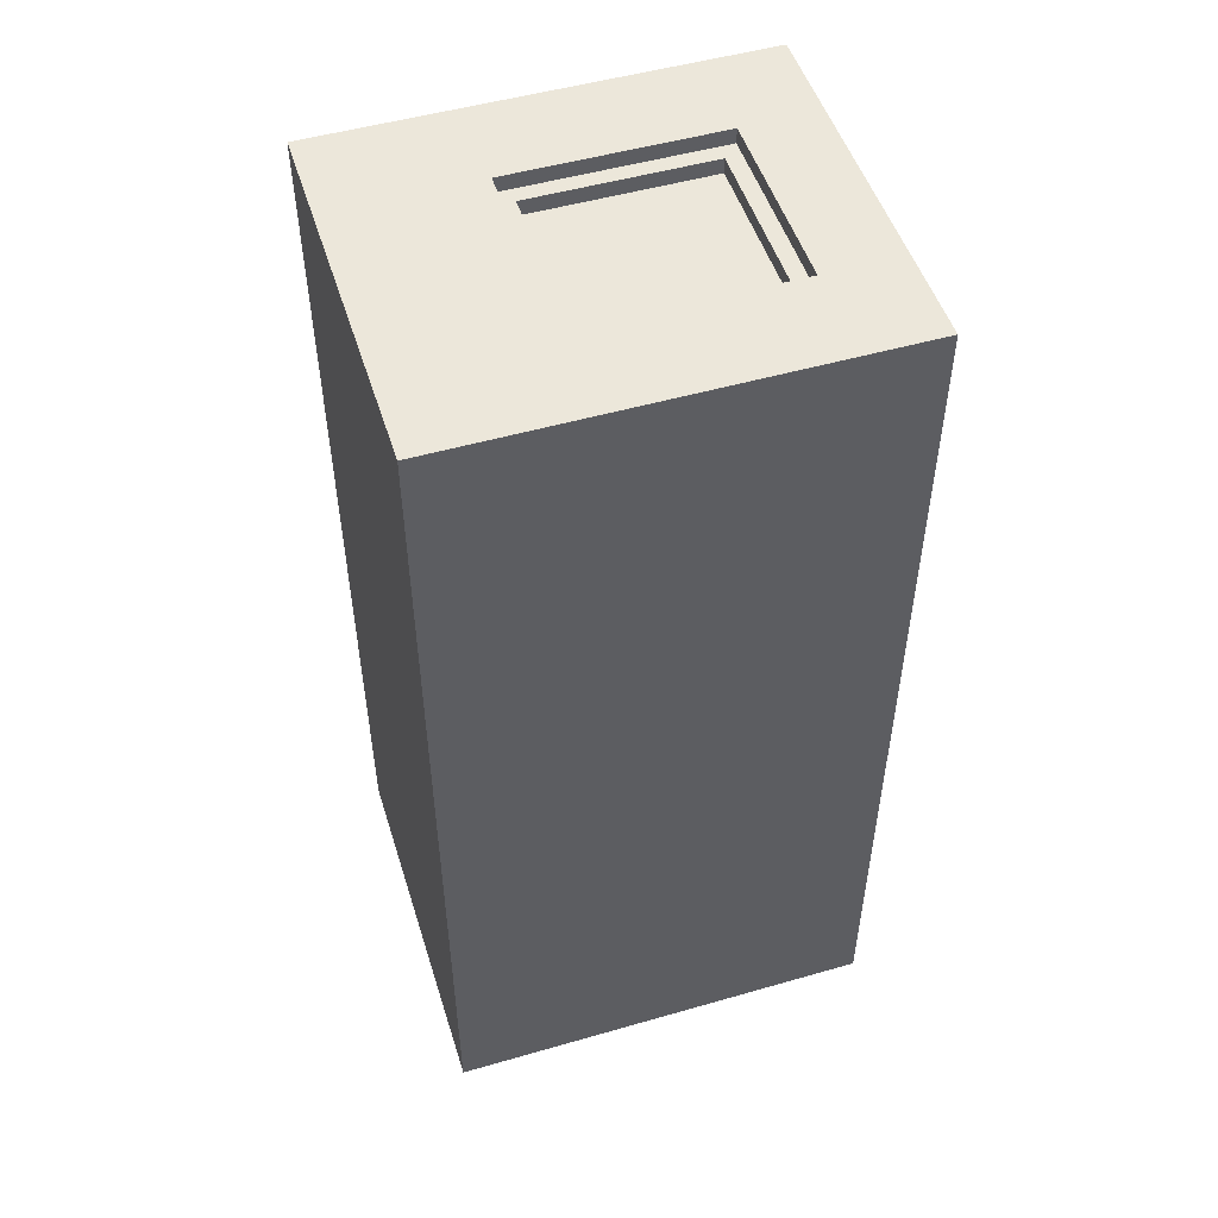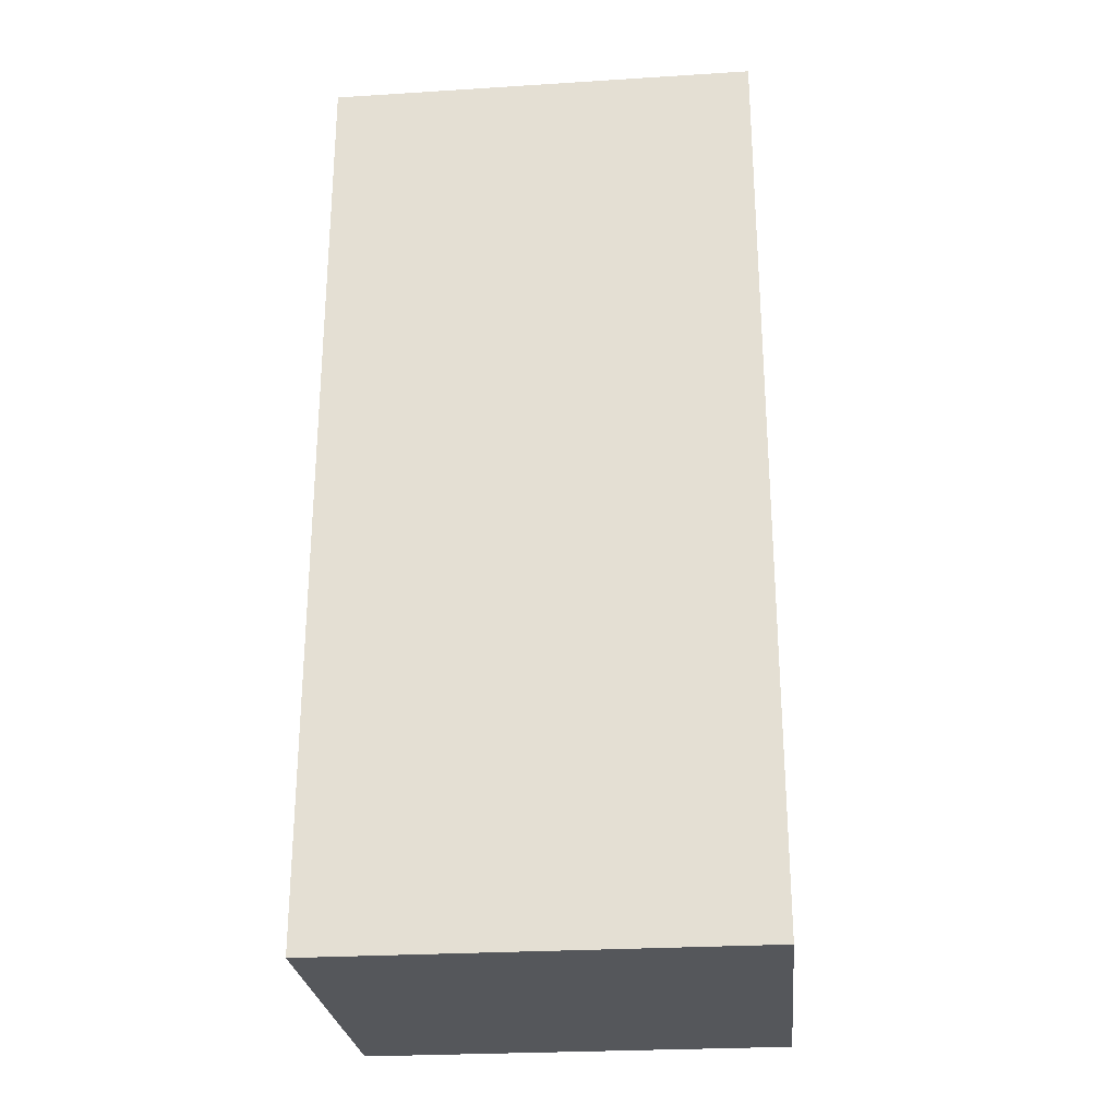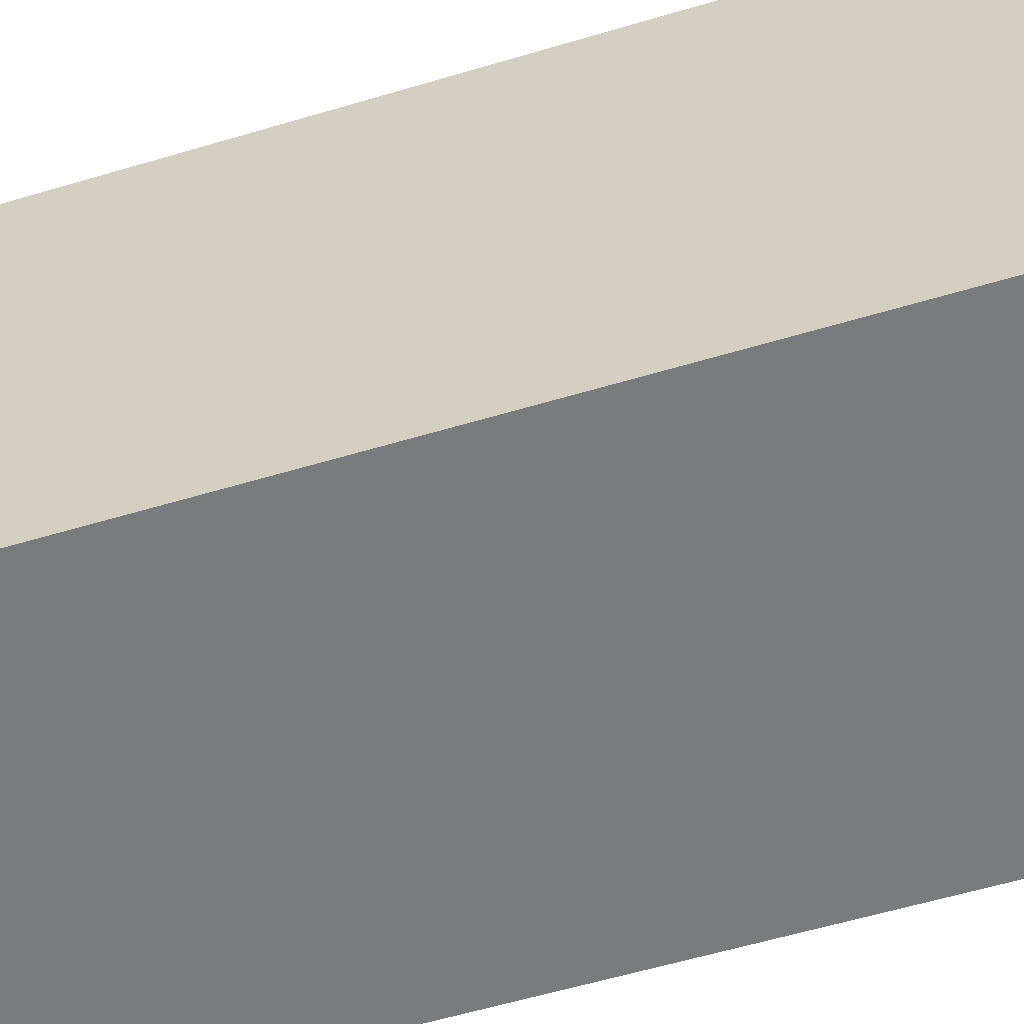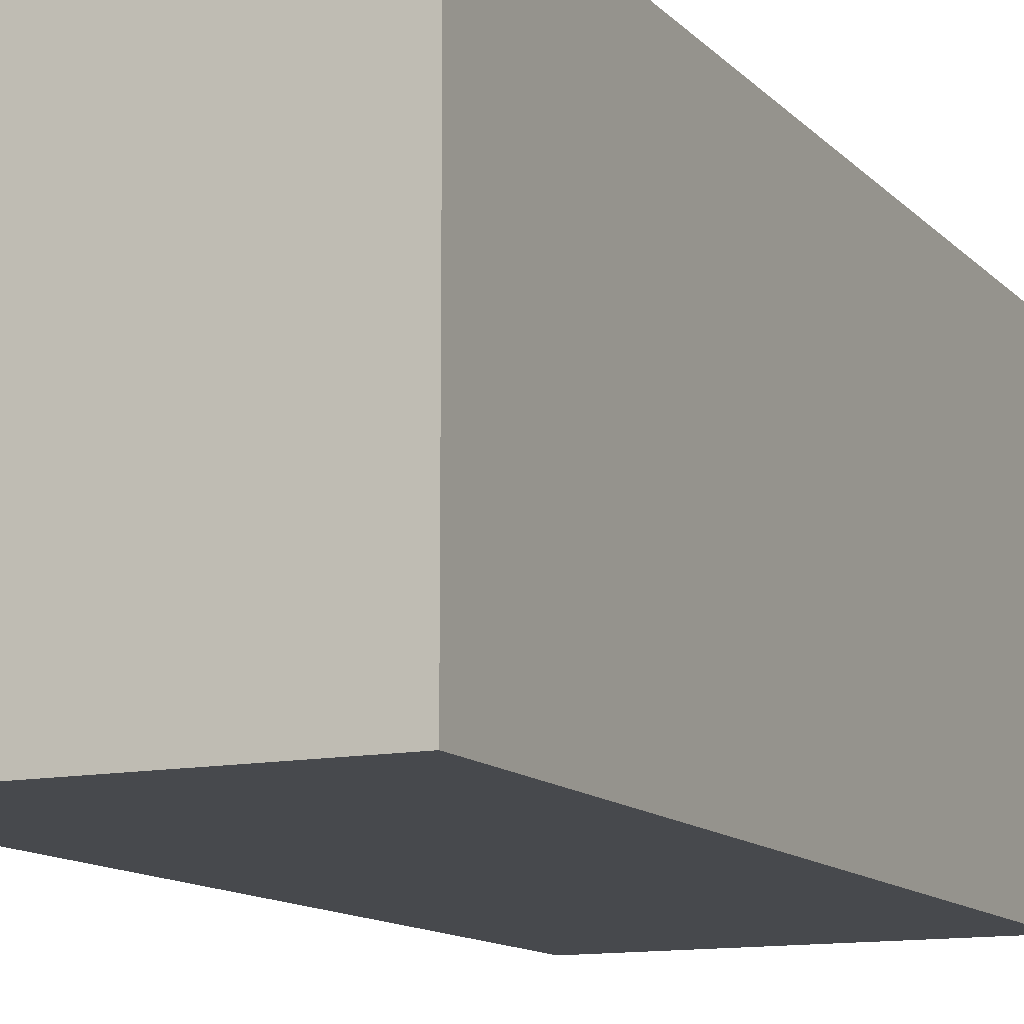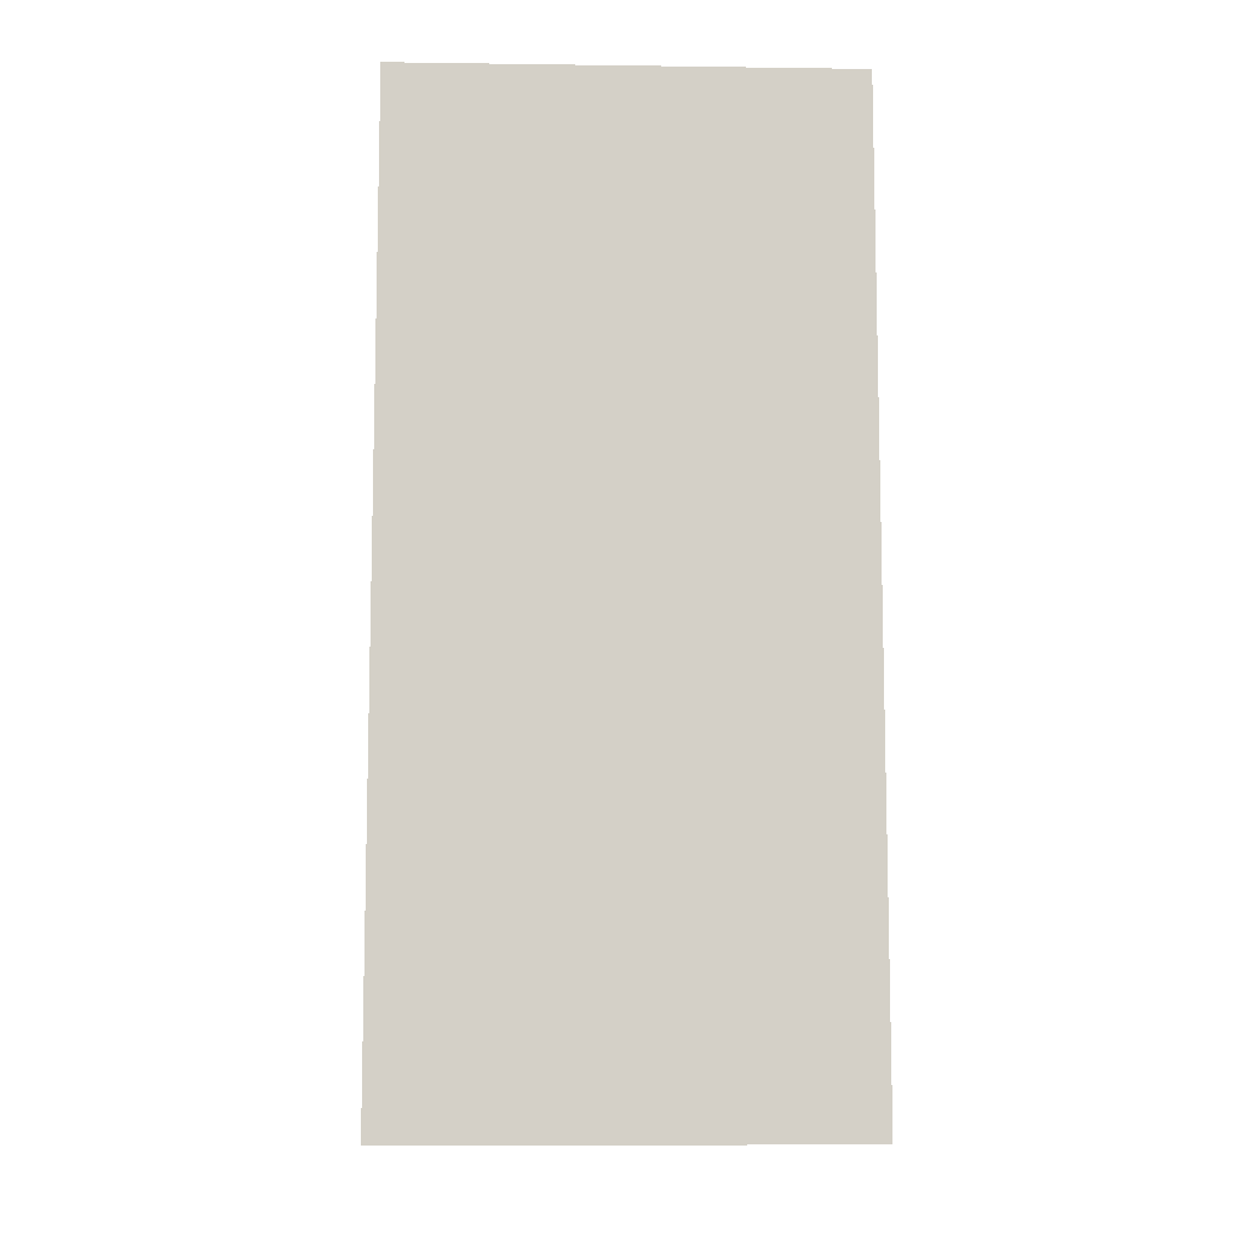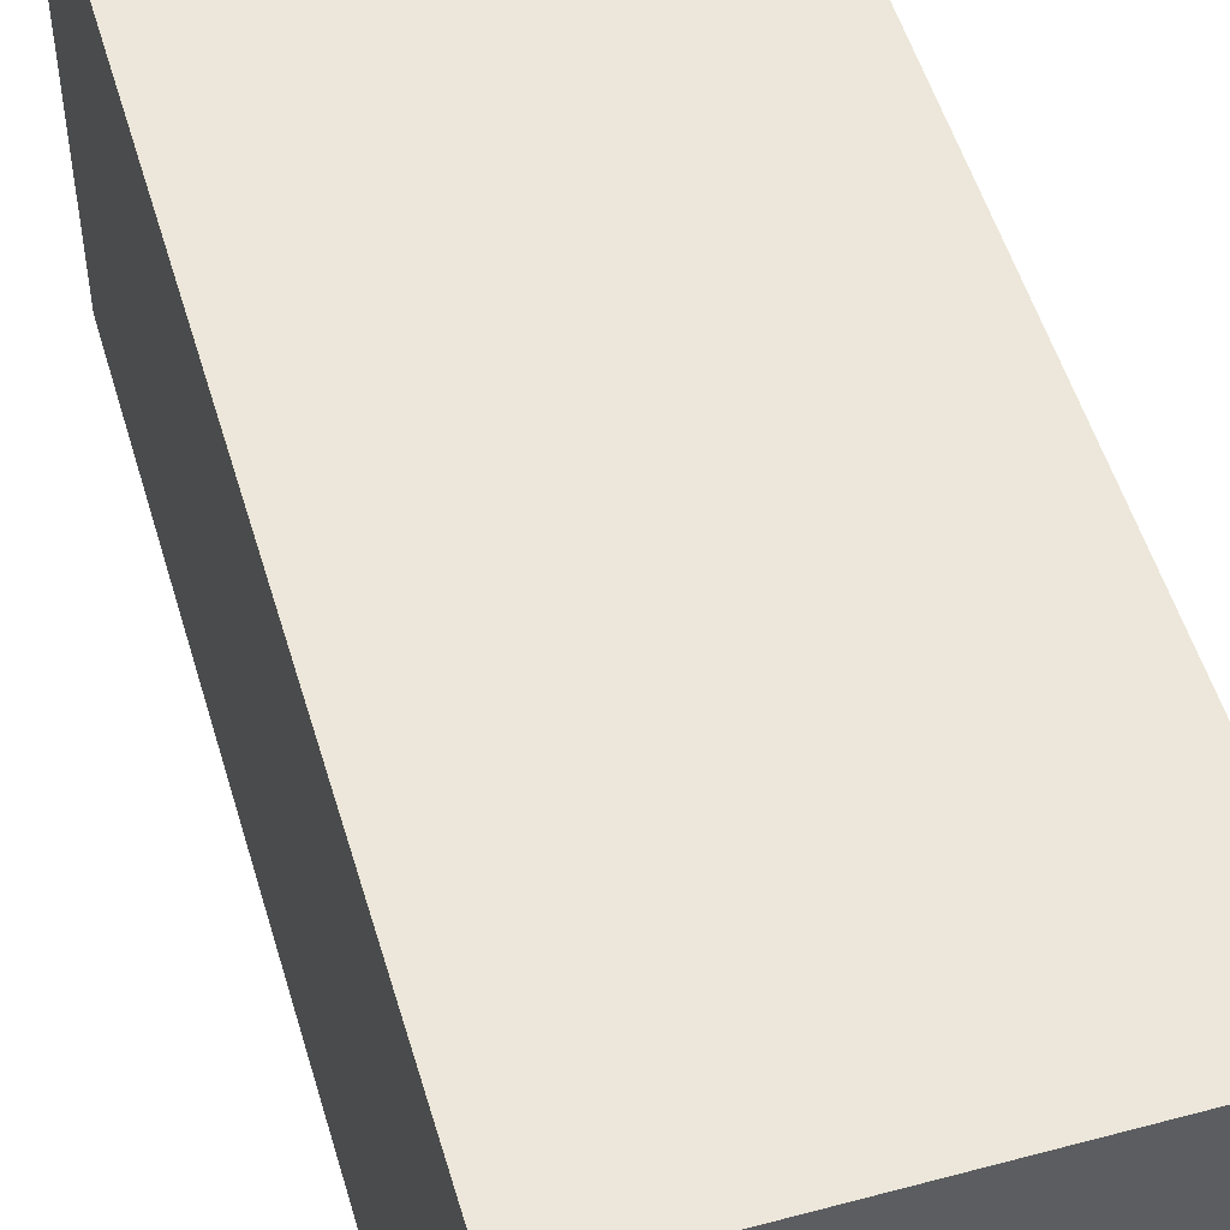
<metadata>
{"format":"obj","ext":"obj","renderer":"f3d","projection":"perspective","resolution":1024,"background":"white","views":[{"elev":50.8,"azim":72.6,"up":"+Z"},{"elev":-26.5,"azim":95.6,"up":"+Z"},{"elev":-58.3,"azim":107.2,"up":"+Y"},{"elev":-12.3,"azim":-154.5,"up":"+Y"},{"elev":-9.5,"azim":-92.0,"up":"+Z"},{"elev":52.1,"azim":163.8,"up":"+Y"}]}
</metadata>
<code>
v 1700 2200 5900
v 1700 1050 5800
v 1700 1050 5900
v 1700 2200 5800
v 700 2200 5800
v 700 1050 5900
v 700 1050 5800
v 700 2200 5900
v 2400 0 6000
v 0 0 0
v 2400 0 0
v 0 0 6000
v 600 950 5900
v 600 2300 5900
v 1800 950 5900
v 1800 2300 5900
v 600 950 6000
v 600 2300 6000
v 0 2800 6000
v 2400 2800 0
v 0 2800 0
v 2400 2800 6000
v 1800 2300 6000
v 1800 950 6000
g obj_55397182
f 1 2 3
f 2 1 4
f 5 6 7
f 6 5 8
f 1 5 4
f 5 1 8
f 9 10 11
f 10 9 12
f 13 6 14
f 6 13 15
f 6 15 3
f 3 15 1
f 14 8 16
f 8 14 6
f 16 8 1
f 16 1 15
f 14 17 13
f 17 14 18
f 19 20 21
f 20 19 22
f 20 9 11
f 9 20 22
f 23 15 24
f 15 23 16
f 6 2 7
f 2 6 3
f 12 17 19
f 17 12 9
f 17 9 24
f 24 9 23
f 19 18 22
f 18 19 17
f 22 18 23
f 22 23 9
f 20 10 21
f 10 20 11
f 12 21 10
f 21 12 19
f 17 15 13
f 15 17 24
f 23 14 16
f 14 23 18
f 2 5 7
f 5 2 4

</code>
